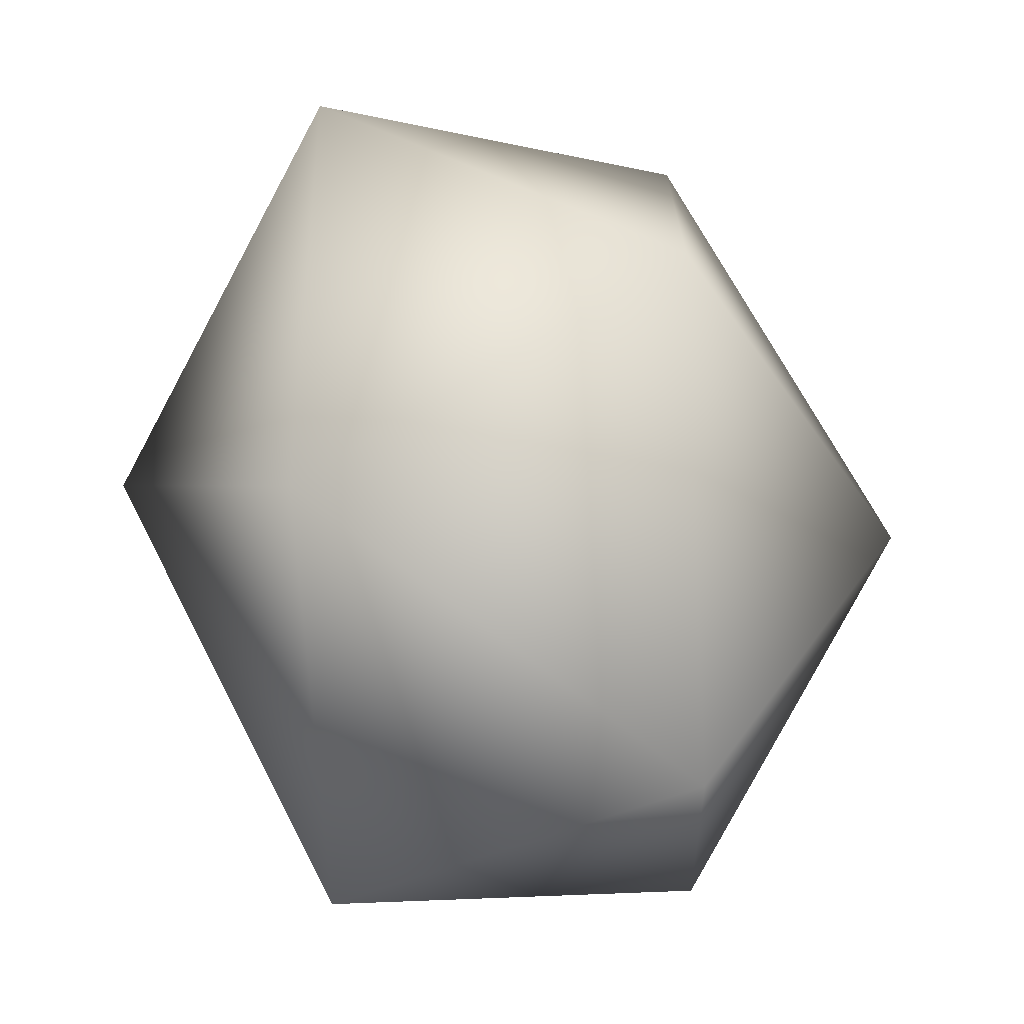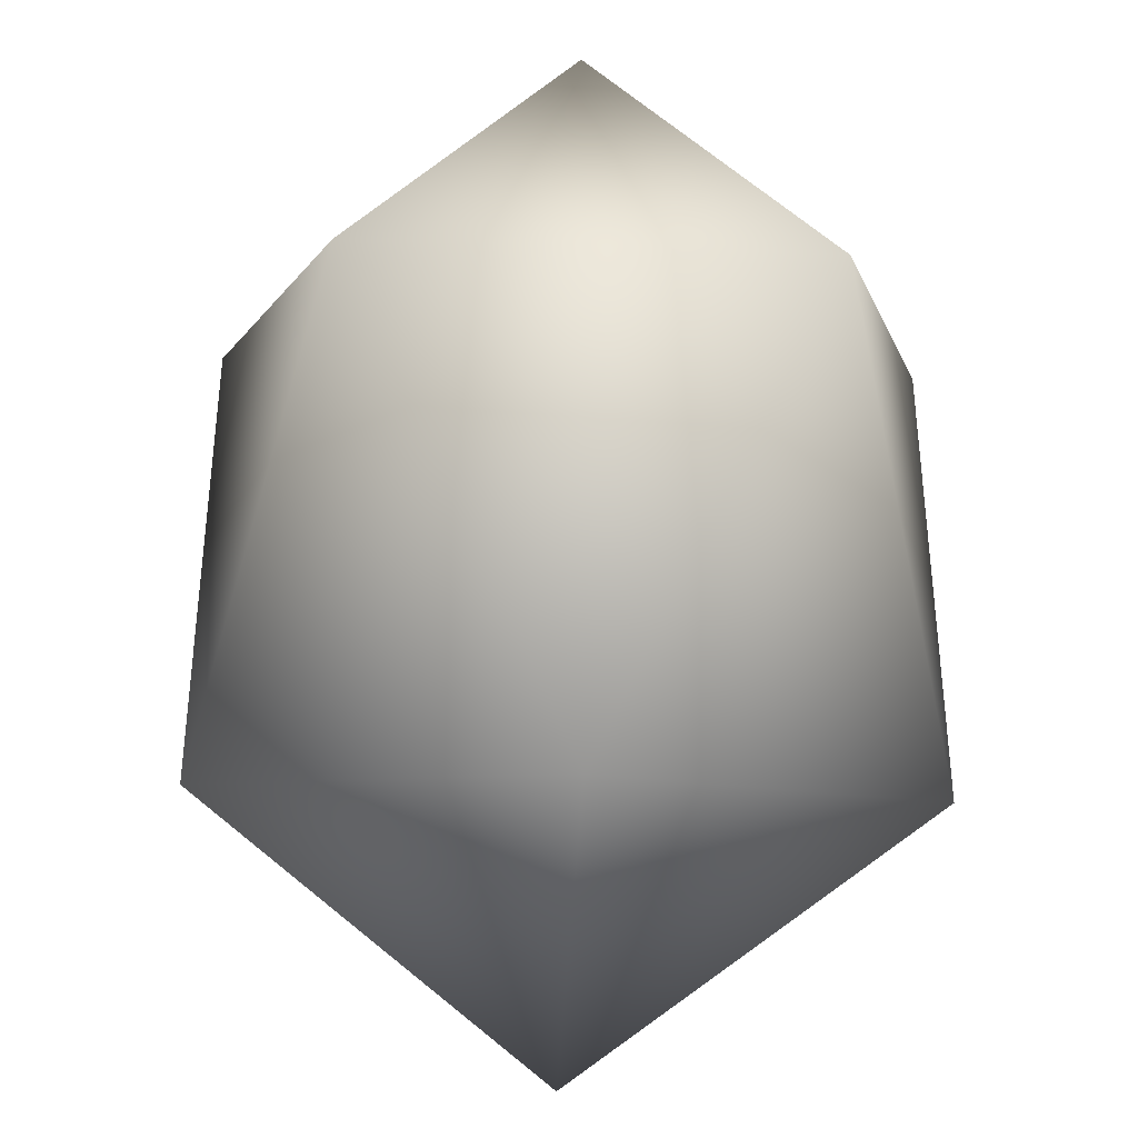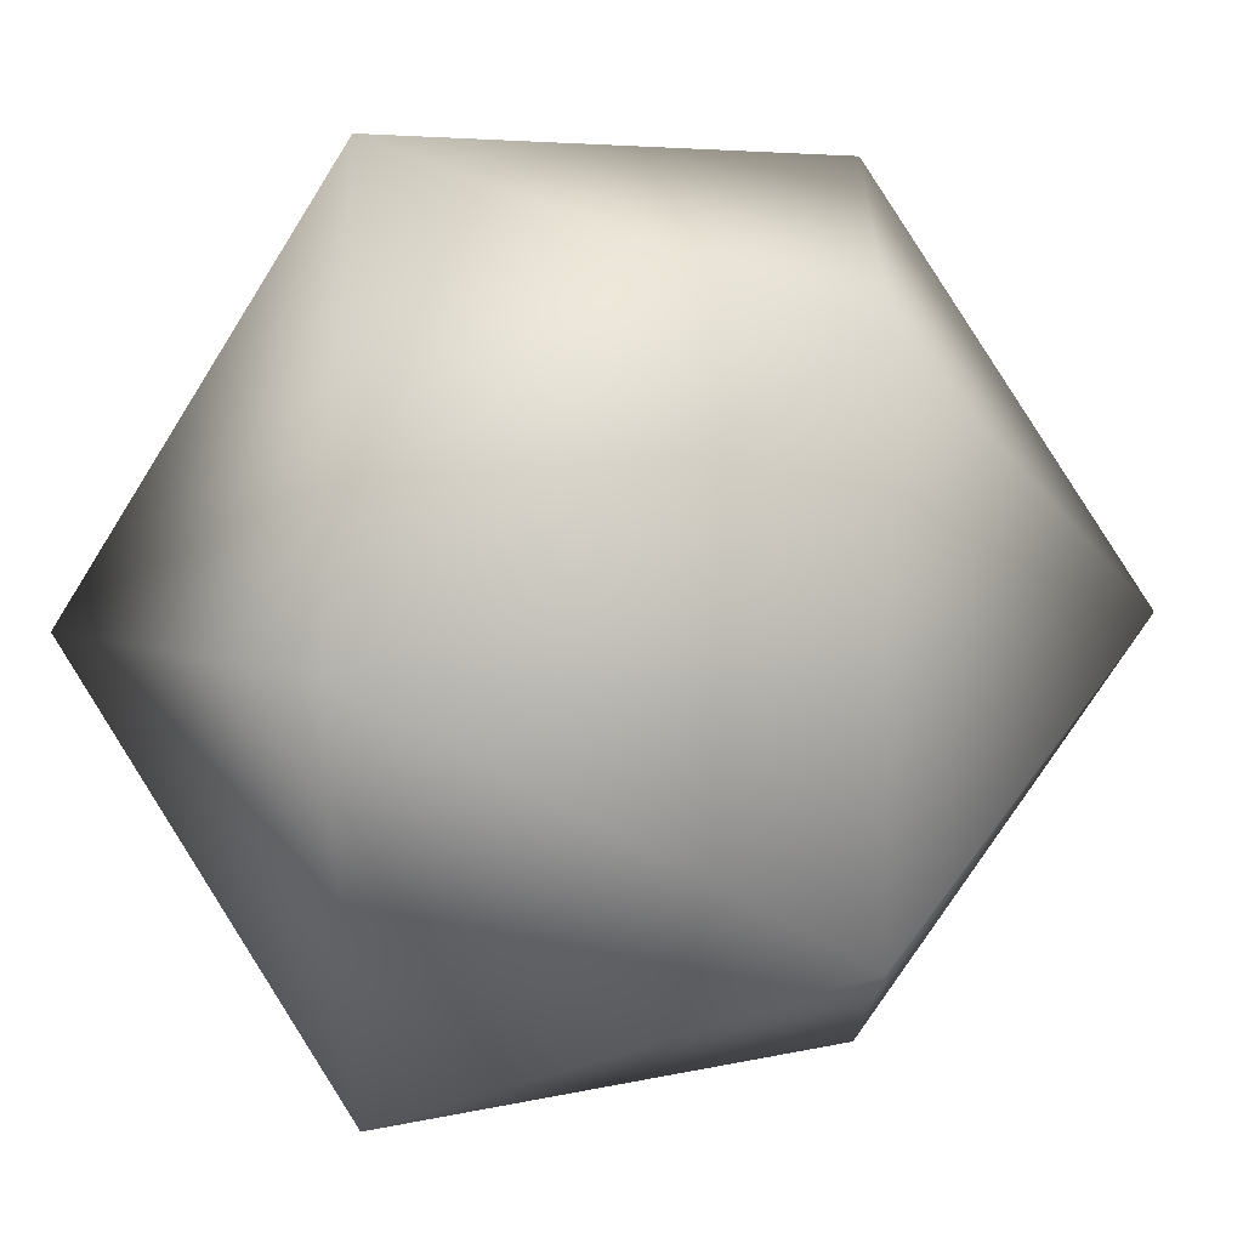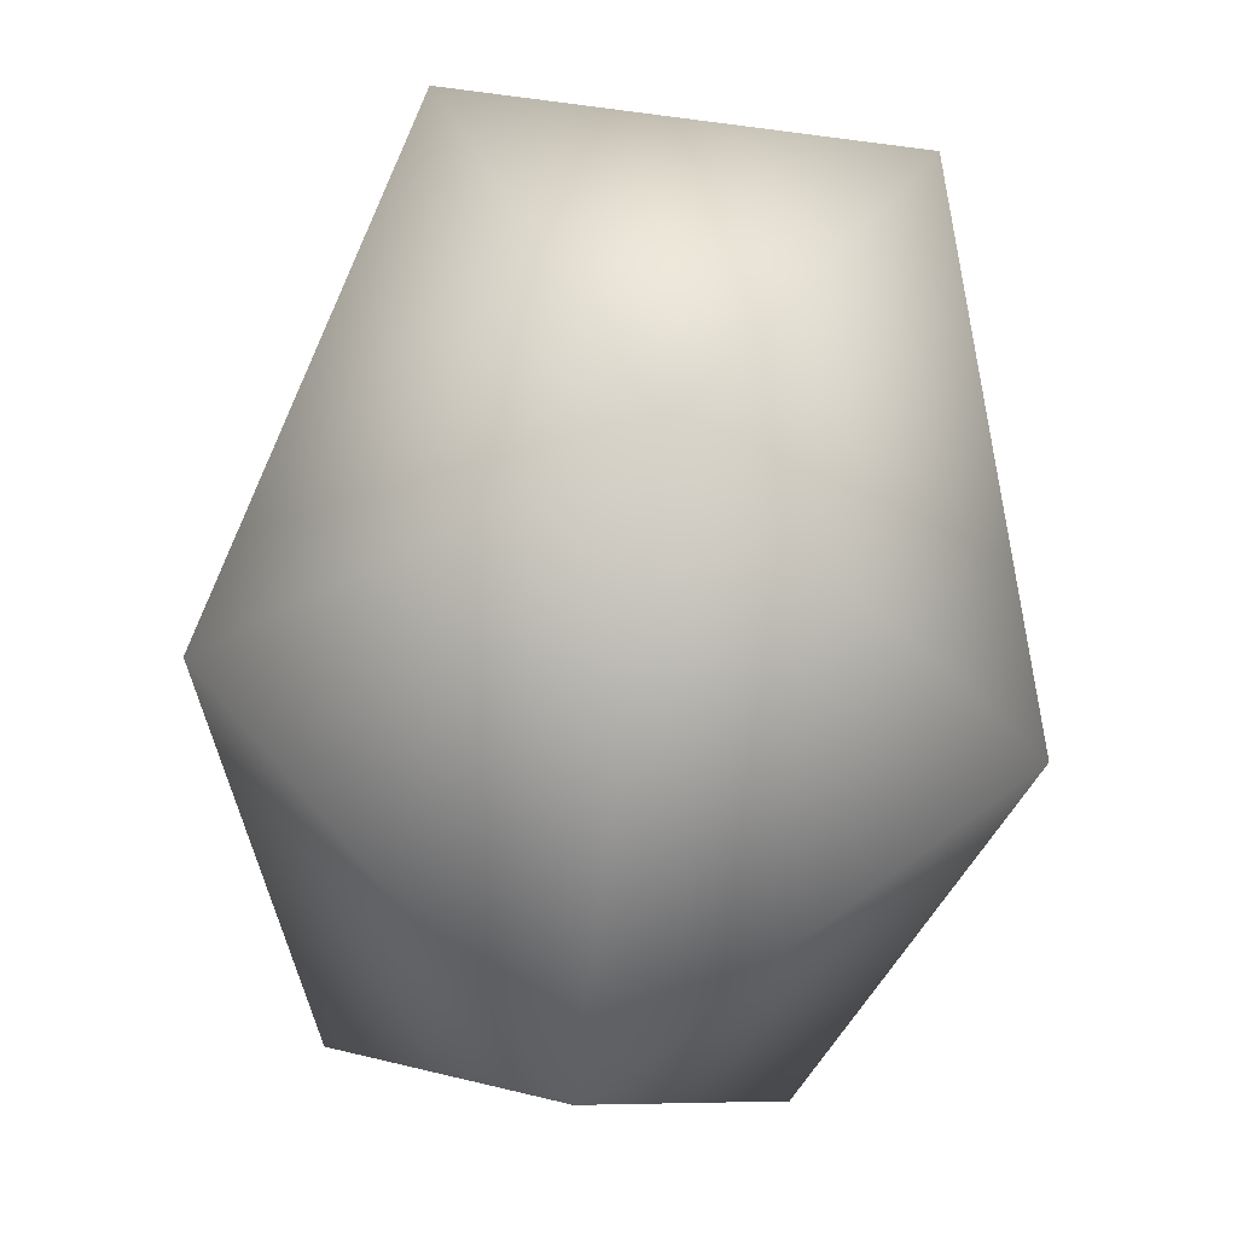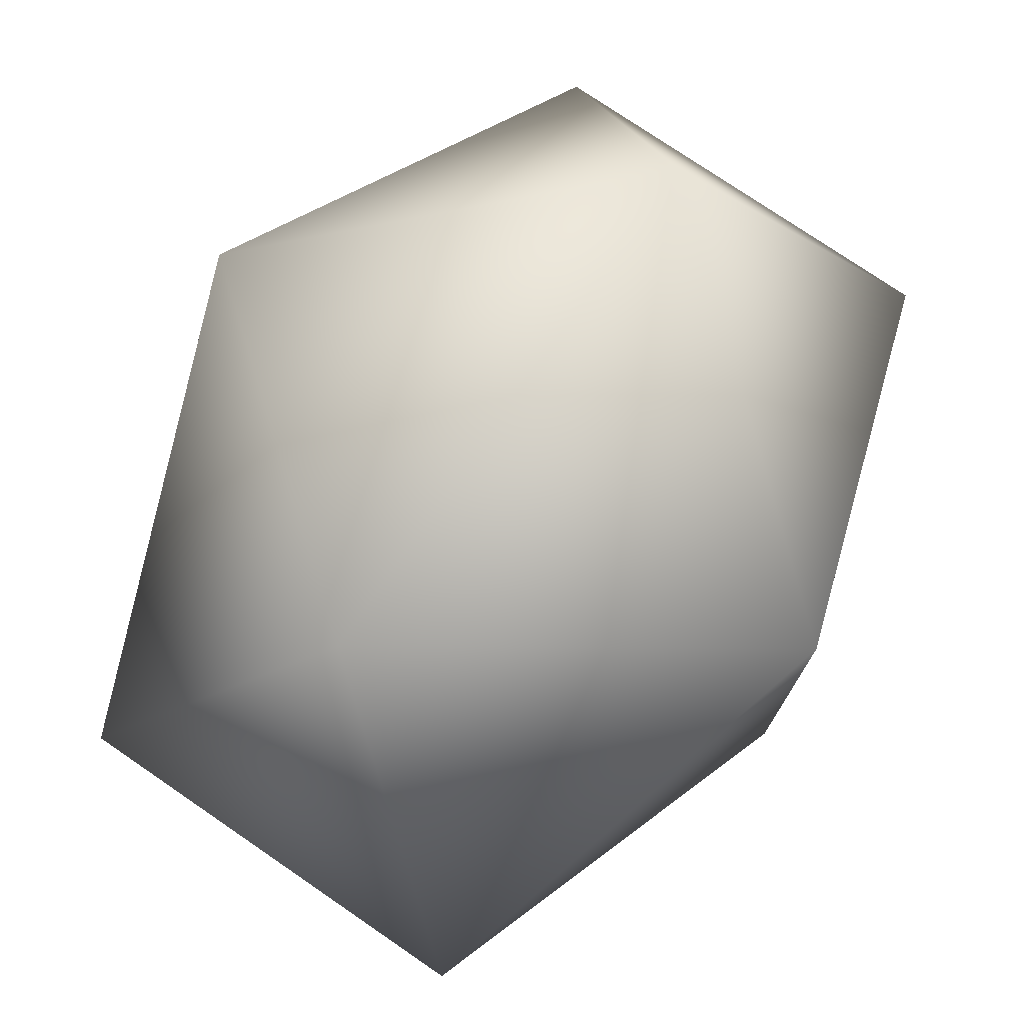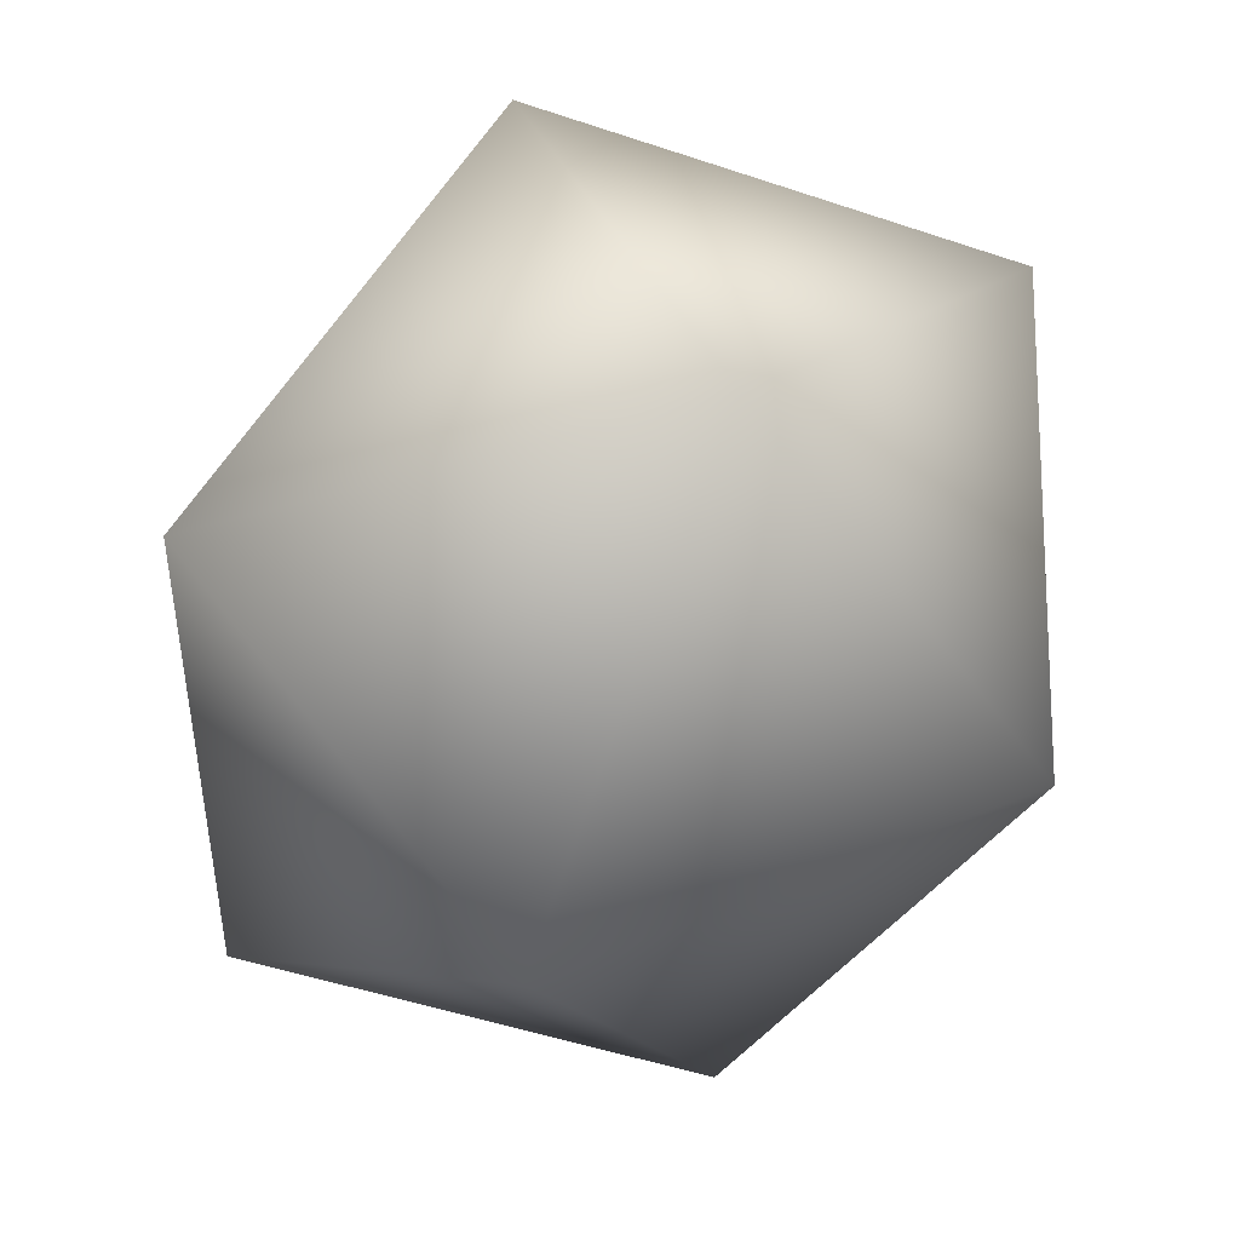
<metadata>
{"format":"obj","ext":"obj","renderer":"f3d","projection":"perspective","resolution":1024,"background":"white","views":[{"elev":-40.5,"azim":-149.8,"up":"+Z"},{"elev":-37.4,"azim":-2.5,"up":"+Y"},{"elev":5.4,"azim":53.0,"up":"+Y"},{"elev":-73.3,"azim":172.7,"up":"+Y"},{"elev":76.0,"azim":34.4,"up":"+Y"},{"elev":44.8,"azim":-115.5,"up":"+Z"}]}
</metadata>
<code>
o 000_Polyhedron
g Polyhedron
v -1.14 9.272 13.73
v -1.845 10.62 16.06
v 0 11.45 14.62
v 1.14 9.272 13.73
v 0 7.092 14.62
v -1.845 7.925 16.06
v 1.845 10.62 16.06
v 0 11.45 17.5
v -1.14 9.272 18.39
v 0 7.092 17.5
v 1.845 7.925 16.06
v 1.14 9.272 18.39
f 1 2 3
f 1 3 4
f 1 4 5
f 1 5 6
f 1 6 2
f 4 3 7
f 3 2 8
f 2 6 9
f 6 5 10
f 5 4 11
f 12 7 8
f 12 8 9
f 12 9 10
f 12 10 11
f 12 11 7
f 8 7 3
f 9 8 2
f 10 9 6
f 11 10 5
f 7 11 4

</code>
